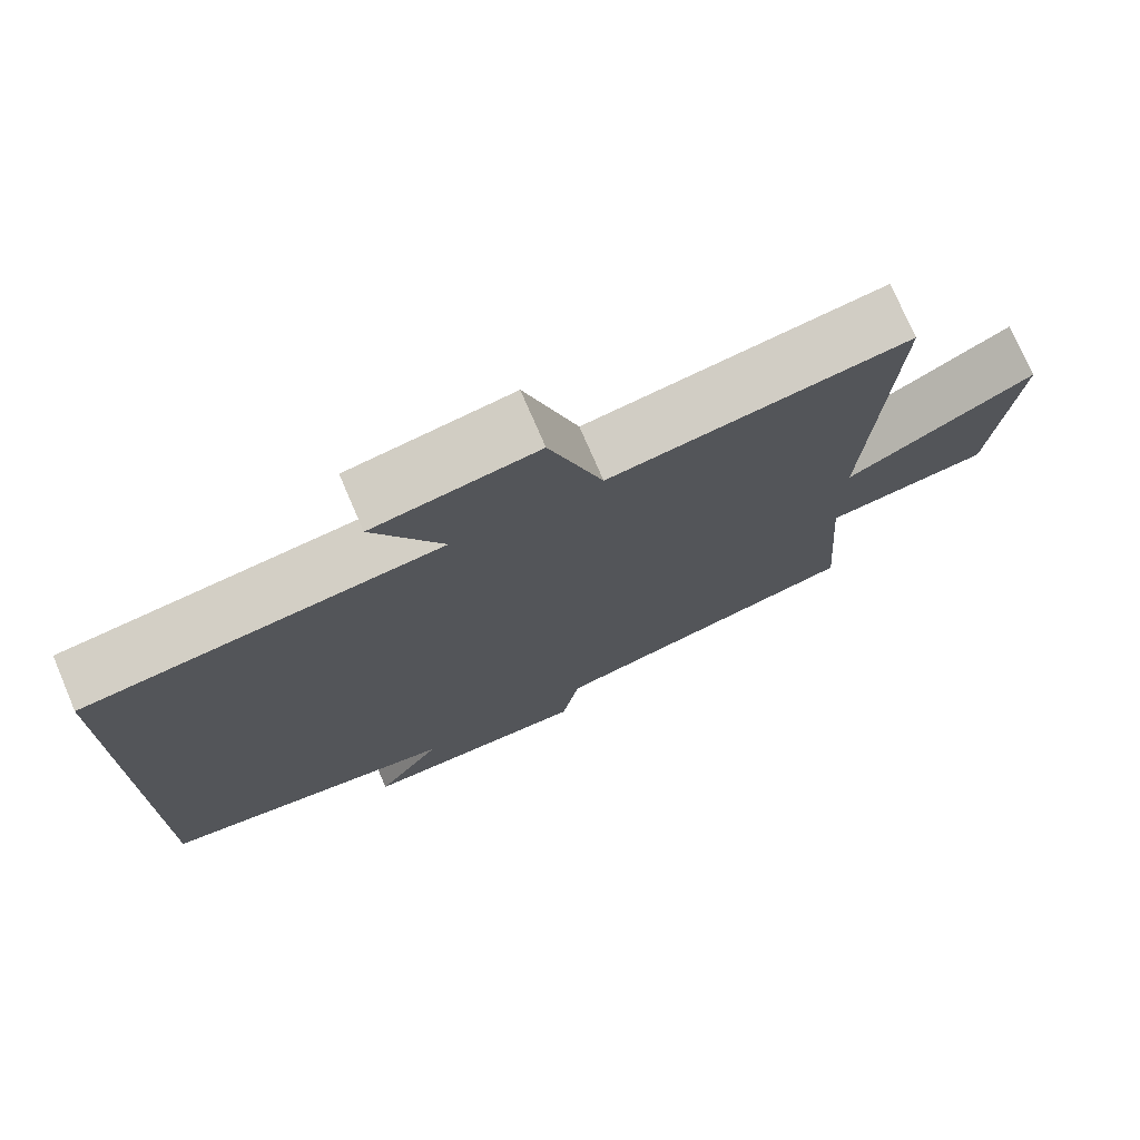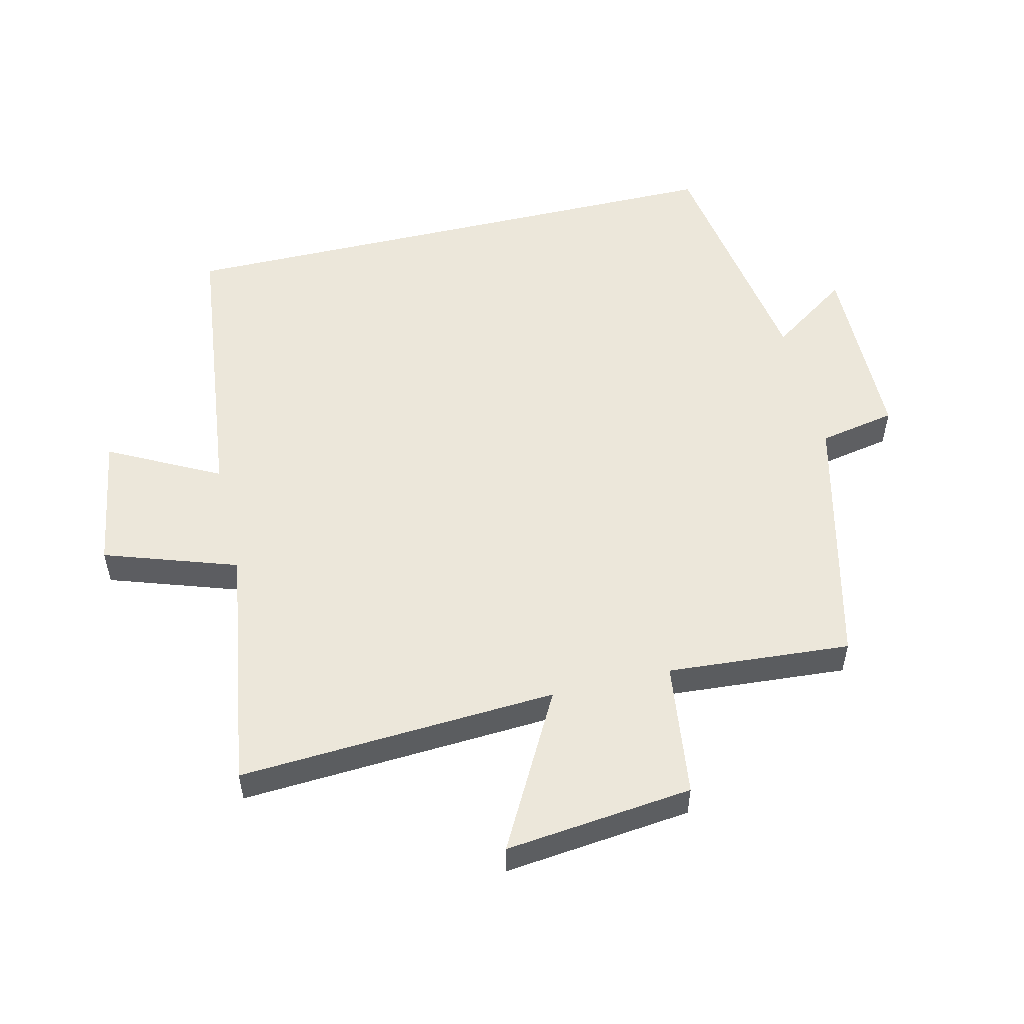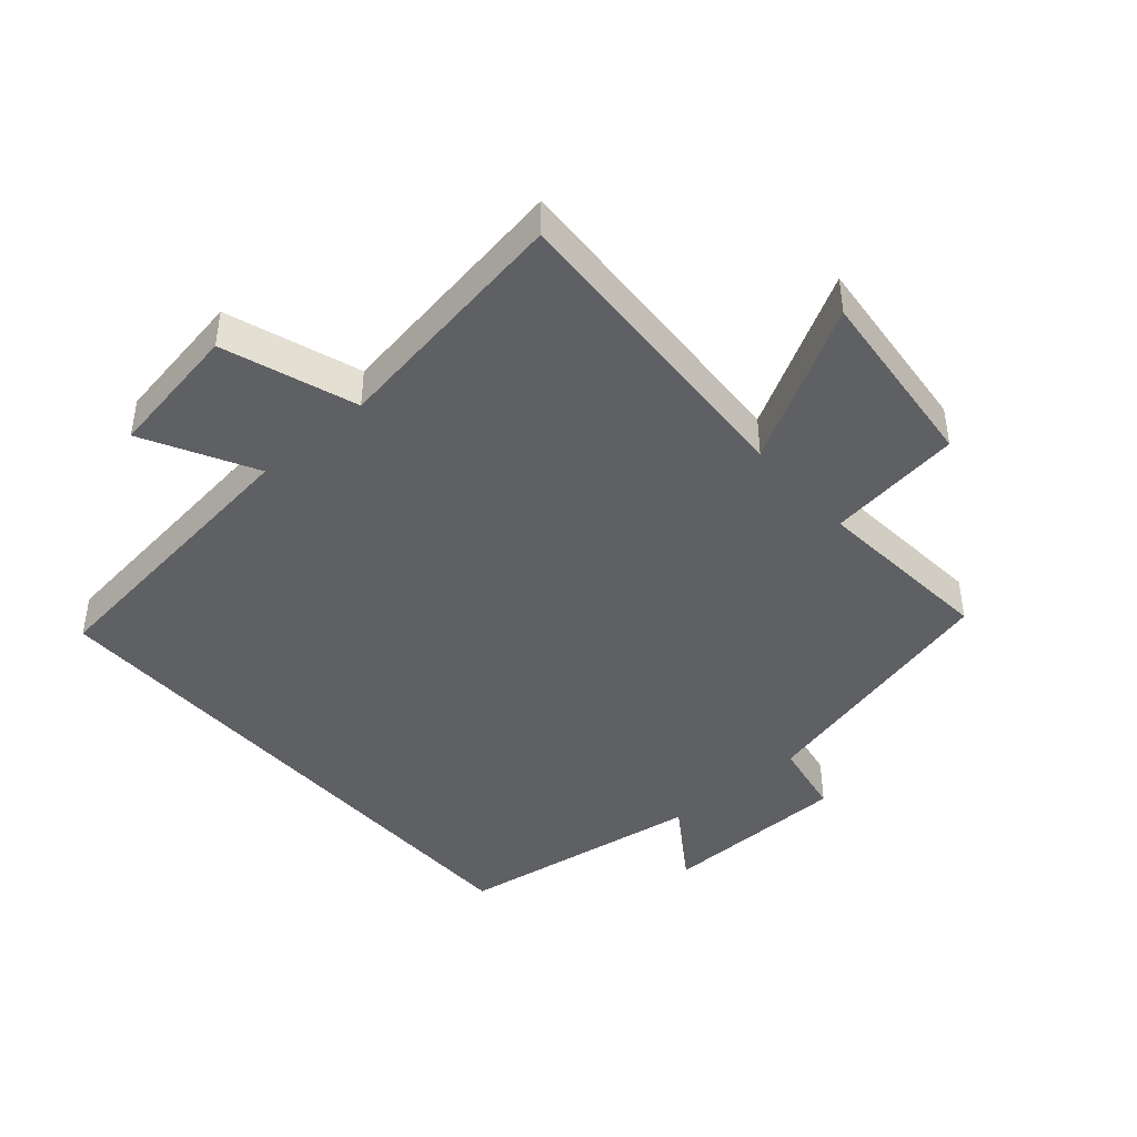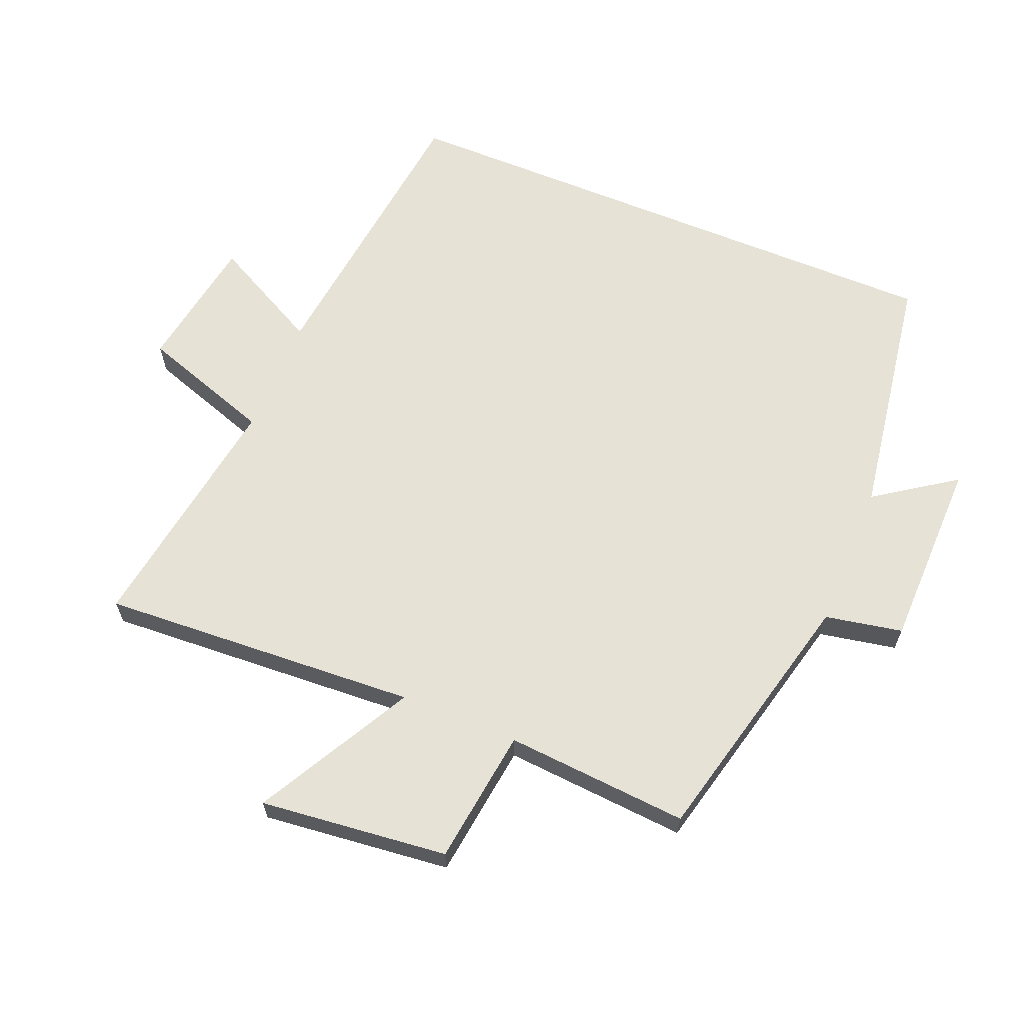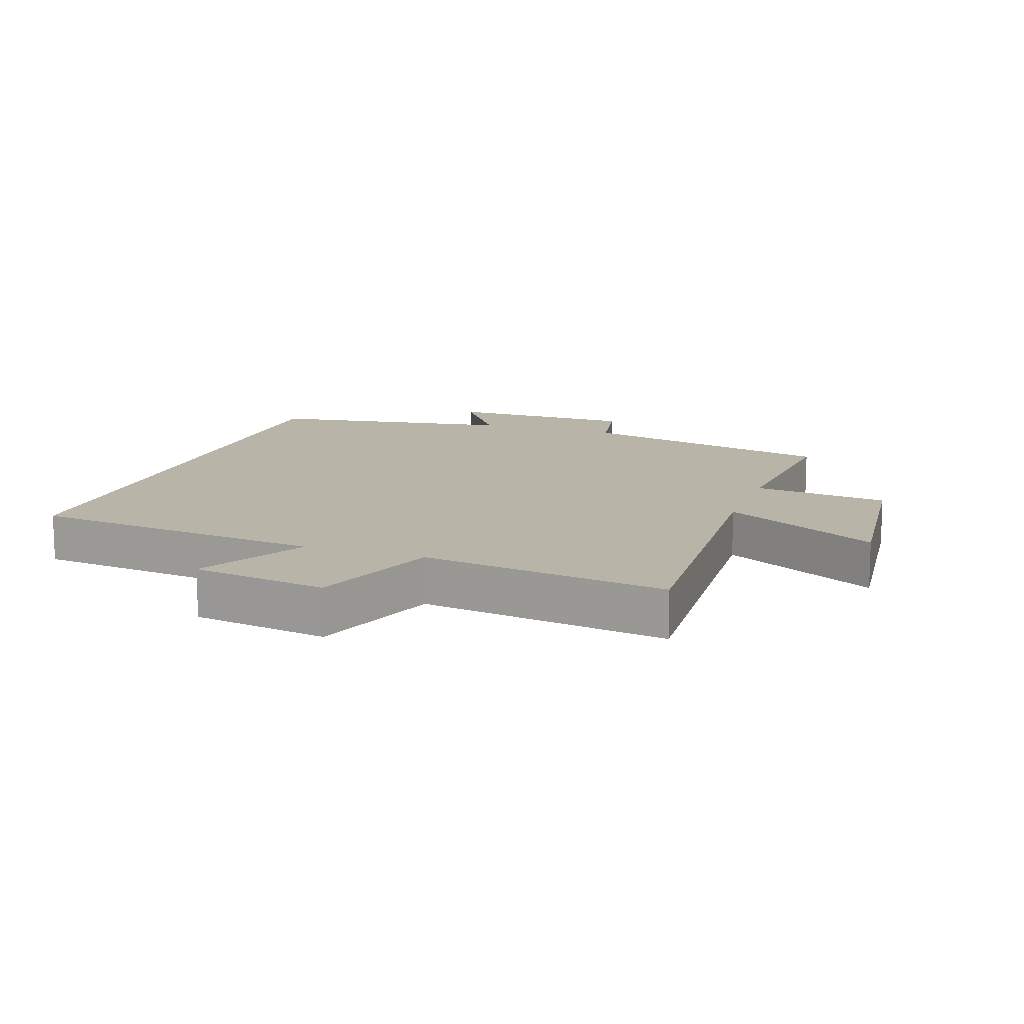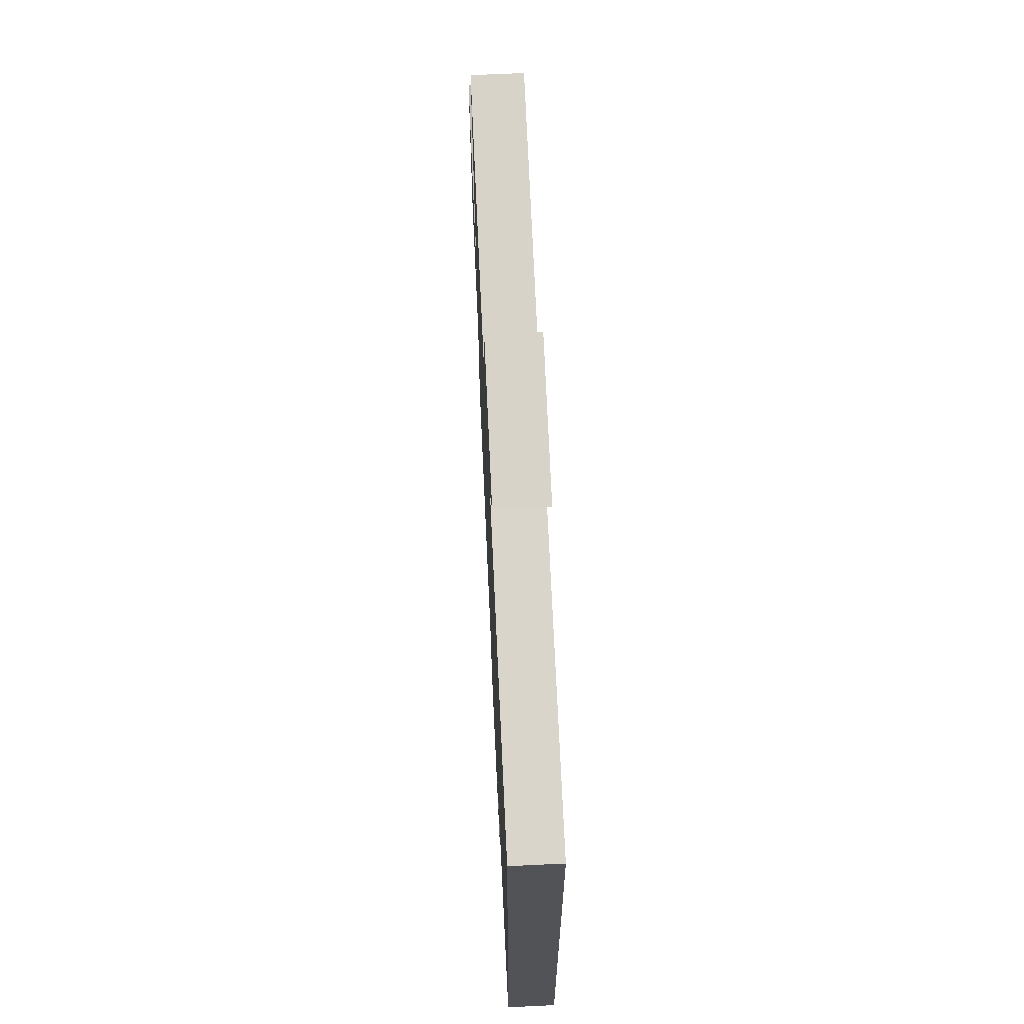
<metadata>
{"format":"obj","ext":"obj","renderer":"f3d","projection":"perspective","resolution":1024,"background":"white","views":[{"elev":74.6,"azim":-23.2,"up":"+Z"},{"elev":53.3,"azim":76.6,"up":"+Y"},{"elev":-43.3,"azim":41.4,"up":"+Y"},{"elev":63.8,"azim":112.4,"up":"+Y"},{"elev":13.0,"azim":19.3,"up":"+Y"},{"elev":67.8,"azim":-92.7,"up":"+Z"}]}
</metadata>
<code>
v -0.5 0.07 -0.439
v -0.5 0.07 0.447
v -0.043 0.07 0.5
v -0.132 0.07 0.671
v 0.078 0.07 0.705
v 0.147 0.07 0.5
v 0.529 0.07 0.558
v 0.5 0.07 0.067
v 0.741 0.07 0.198
v 0.709 0.07 -0.092
v 0.5 0.07 -0.119
v 0.521 0.07 -0.402
v 0.118 0.07 -0.5
v 0.095 0.07 -0.619
v -0.199 0.07 -0.623
v -0.114 0.07 -0.5
v -0.5 0 -0.439
v -0.5 0 0.447
v -0.043 0 0.5
v -0.132 0 0.671
v 0.078 0 0.705
v 0.147 0 0.5
v 0.529 0 0.558
v 0.5 0 0.067
v 0.741 0 0.198
v 0.709 0 -0.092
v 0.5 0 -0.119
v 0.521 0 -0.402
v 0.118 0 -0.5
v 0.095 0 -0.619
v -0.199 0 -0.623
v -0.114 0 -0.5
f 13 14 15 16
f 1 2 3
f 16 1 3
f 13 16 3
f 12 13 3
f 11 12 3
f 8 9 10 11
f 8 11 3 4
f 6 7 8
f 6 8 4
f 4 5 6
f 32 31 30 29
f 19 18 17
f 19 17 32
f 19 32 29
f 19 29 28
f 19 28 27
f 27 26 25 24
f 20 19 27 24
f 24 23 22
f 20 24 22
f 22 21 20
f 1 17 18 2
f 2 18 19 3
f 3 19 20 4
f 4 20 21 5
f 5 21 22 6
f 6 22 23 7
f 7 23 24 8
f 8 24 25 9
f 9 25 26 10
f 10 26 27 11
f 11 27 28 12
f 12 28 29 13
f 13 29 30 14
f 14 30 31 15
f 15 31 32 16
f 16 32 17 1

</code>
